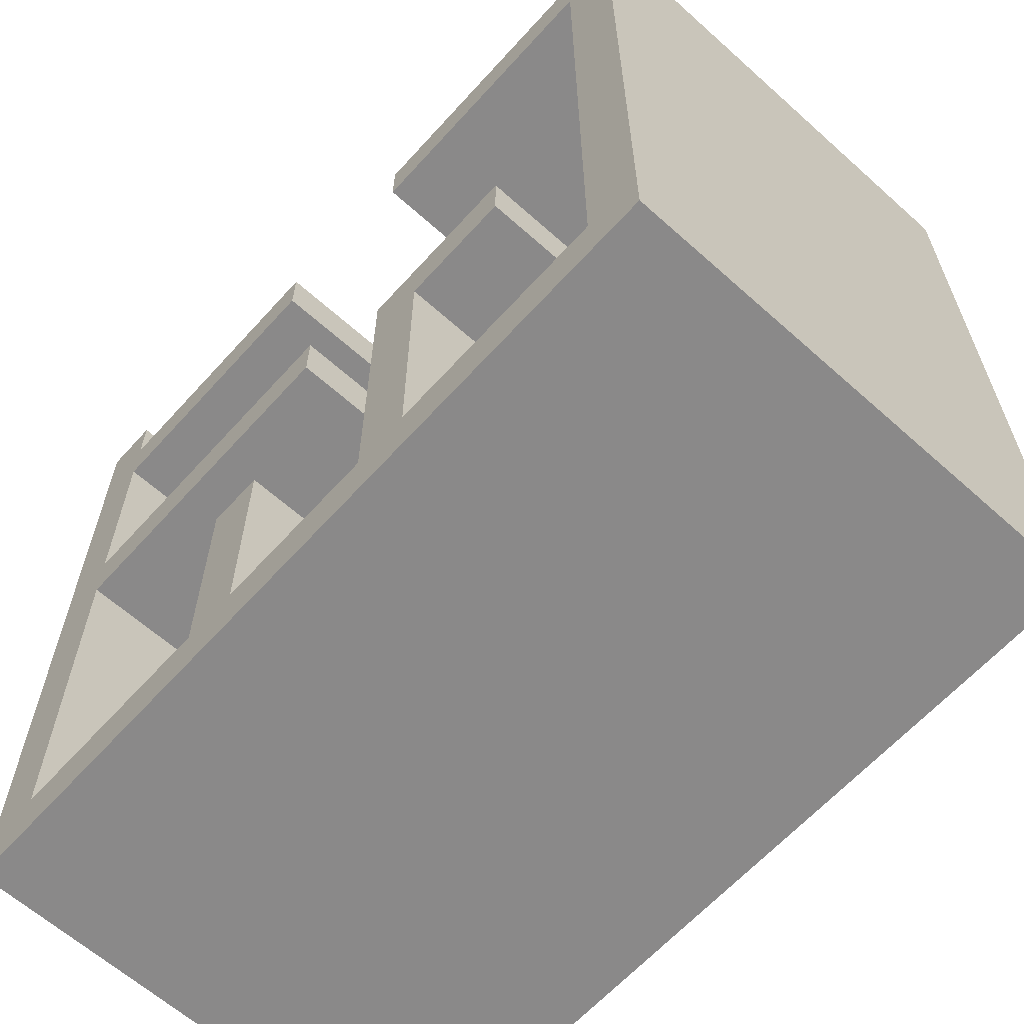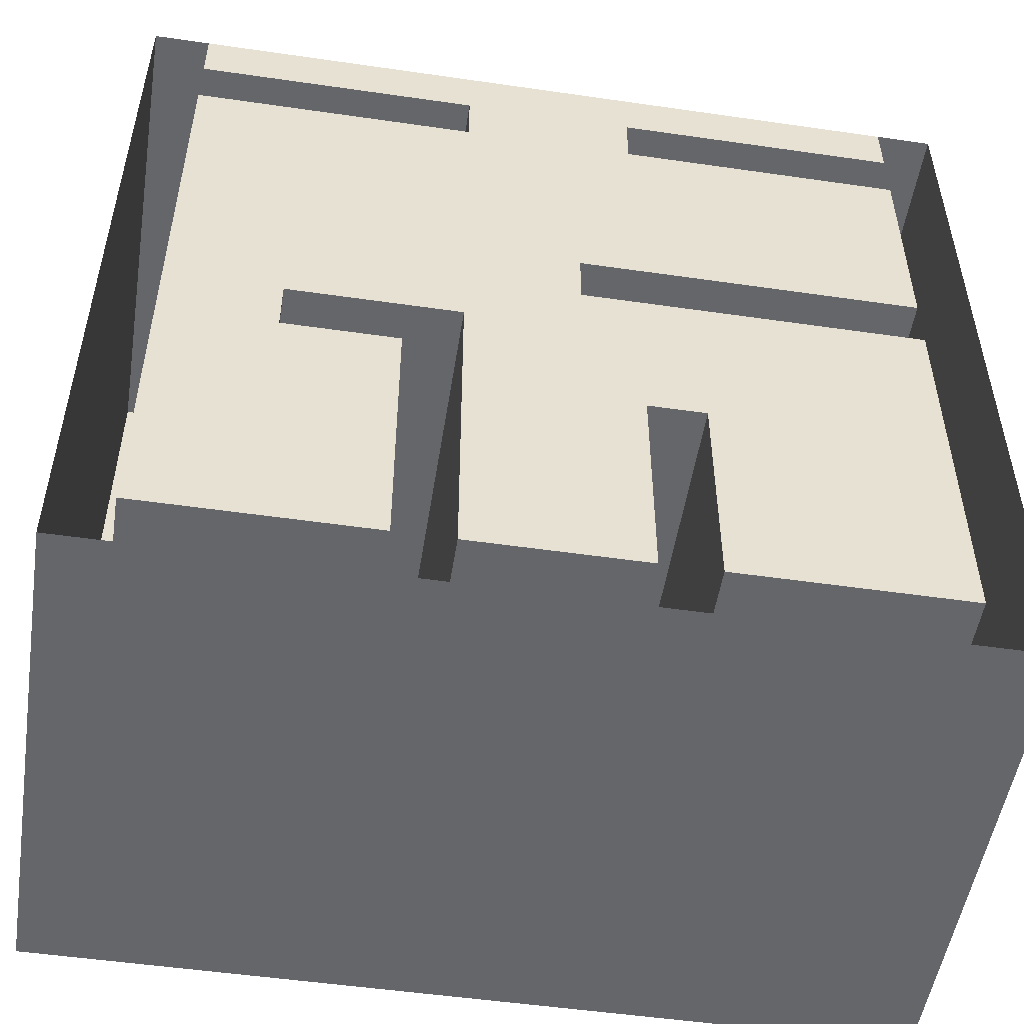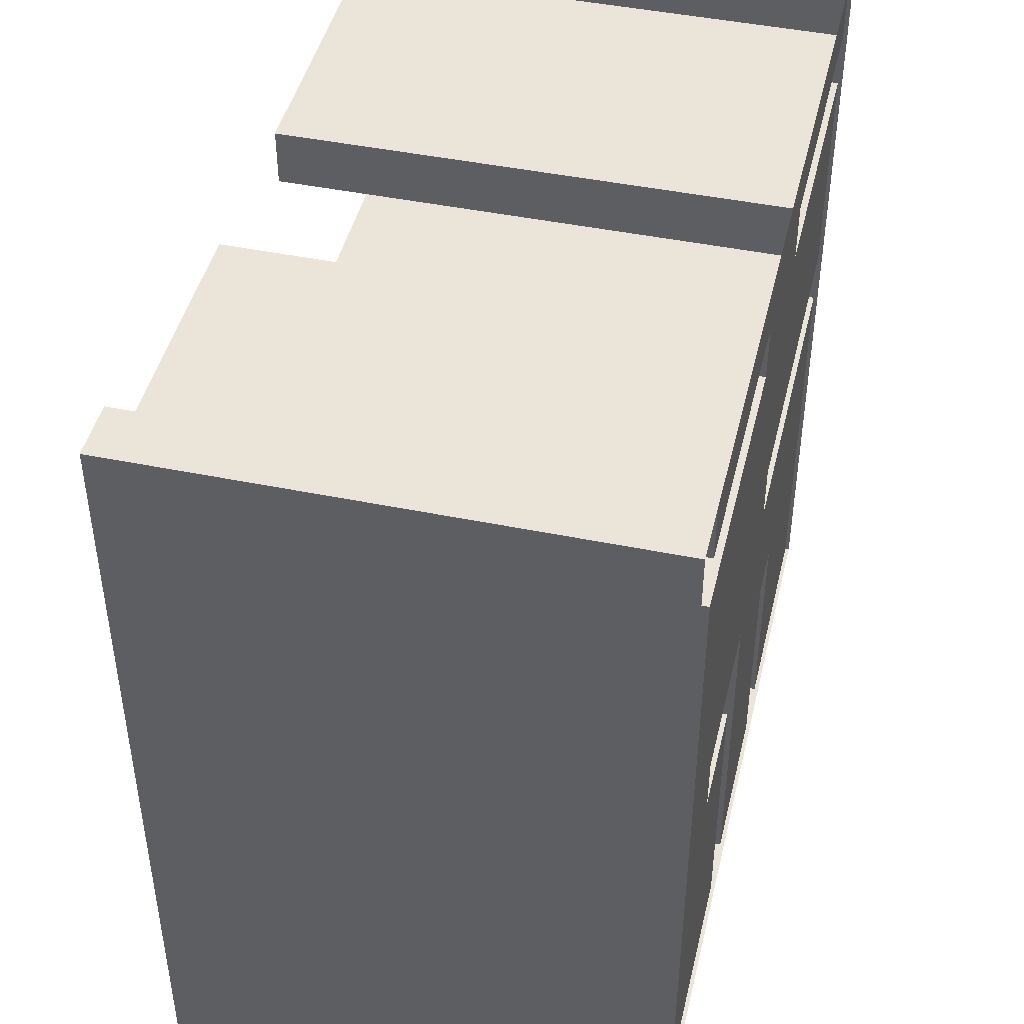
<metadata>
{"format":"obj","ext":"obj","renderer":"f3d","projection":"perspective","resolution":1024,"background":"white","views":[{"elev":-63.3,"azim":-132.1,"up":"+Z"},{"elev":-51.8,"azim":-8.9,"up":"+Z"},{"elev":45.3,"azim":-76.7,"up":"+Z"}]}
</metadata>
<code>
v 10 0 10
v 8.667 0 10
v 7.333 0 10
v 6 0 10
v 4.667 0 10
v 3.333 0 10
v 2 0 10
v 0.6667 0 10
v -0.6667 0 10
v -2 0 10
v -3.333 0 10
v -4.667 0 10
v -6 0 10
v -7.333 0 10
v -8.667 0 10
v -10 0 10
v -10 0 8.667
v -8.667 0 8.667
v -7.333 0 8.667
v -6 0 8.667
v -4.667 0 8.667
v -3.333 0 8.667
v -2 0 8.667
v -0.6667 0 8.667
v 0.6667 0 8.667
v 2 0 8.667
v 3.333 0 8.667
v 4.667 0 8.667
v 6 0 8.667
v 7.333 0 8.667
v 8.667 0 8.667
v 10 0 8.667
v 10 0 7.333
v 8.667 0 7.333
v 7.333 0 7.333
v 6 0 7.333
v 4.667 0 7.333
v 3.333 0 7.333
v 2 0 7.333
v 0.6667 0 7.333
v -0.6667 0 7.333
v -2 0 7.333
v -3.333 0 7.333
v -4.667 0 7.333
v -6 0 7.333
v -7.333 0 7.333
v -8.667 0 7.333
v -10 0 7.333
v -10 0 6
v -8.667 0 6
v -7.333 0 6
v -6 0 6
v -4.667 0 6
v -3.333 0 6
v -2 0 6
v -0.6667 0 6
v 0.6667 0 6
v 2 0 6
v 3.333 0 6
v 4.667 0 6
v 6 0 6
v 7.333 0 6
v 8.667 0 6
v 10 0 6
v 10 0 4.667
v 8.667 0 4.667
v 7.333 0 4.667
v 6 0 4.667
v 4.667 0 4.667
v 3.333 0 4.667
v 2 0 4.667
v 0.6667 0 4.667
v -0.6667 0 4.667
v -2 0 4.667
v -3.333 0 4.667
v -4.667 0 4.667
v -6 0 4.667
v -7.333 0 4.667
v -8.667 0 4.667
v -10 0 4.667
v -10 0 3.333
v -8.667 0 3.333
v -7.333 0 3.333
v -6 0 3.333
v -4.667 0 3.333
v -3.333 0 3.333
v -2 0 3.333
v -0.6667 0 3.333
v 0.6667 0 3.333
v 2 0 3.333
v 3.333 0 3.333
v 4.667 0 3.333
v 6 0 3.333
v 7.333 0 3.333
v 8.667 0 3.333
v 10 0 3.333
v 10 0 2
v 8.667 0 2
v 7.333 0 2
v 6 0 2
v 4.667 0 2
v 3.333 0 2
v 2 0 2
v 0.6667 0 2
v -0.6667 0 2
v -2 0 2
v -3.333 0 2
v -4.667 0 2
v -6 0 2
v -7.333 0 2
v -8.667 0 2
v -10 0 2
v -10 0 0.6667
v -8.667 0 0.6667
v -7.333 0 0.6667
v -6 0 0.6667
v -4.667 0 0.6667
v -3.333 0 0.6667
v -2 0 0.6667
v -0.6667 0 0.6667
v 0.6667 0 0.6667
v 2 0 0.6667
v 3.333 0 0.6667
v 4.667 0 0.6667
v 6 0 0.6667
v 7.333 0 0.6667
v 8.667 0 0.6667
v 10 0 0.6667
v 10 -0 -0.6667
v 8.667 -0 -0.6667
v 7.333 -0 -0.6667
v 6 -0 -0.6667
v 4.667 -0 -0.6667
v 3.333 -0 -0.6667
v 2 -0 -0.6667
v 0.6667 -0 -0.6667
v -0.6667 -0 -0.6667
v -2 -0 -0.6667
v -3.333 -0 -0.6667
v -4.667 -0 -0.6667
v -6 -0 -0.6667
v -7.333 -0 -0.6667
v -8.667 -0 -0.6667
v -10 -0 -0.6667
v -10 -0 -2
v -8.667 -0 -2
v -7.333 -0 -2
v -6 -0 -2
v -4.667 -0 -2
v -3.333 -0 -2
v -2 -0 -2
v -0.6667 -0 -2
v 0.6667 -0 -2
v 2 -0 -2
v 3.333 -0 -2
v 4.667 -0 -2
v 6 -0 -2
v 7.333 -0 -2
v 8.667 -0 -2
v 10 -0 -2
v 10 -0 -3.333
v 8.667 -0 -3.333
v 7.333 -0 -3.333
v 6 -0 -3.333
v 4.667 -0 -3.333
v 3.333 -0 -3.333
v 2 -0 -3.333
v 0.6667 -0 -3.333
v -0.6667 -0 -3.333
v -2 -0 -3.333
v -3.333 -0 -3.333
v -4.667 -0 -3.333
v -6 -0 -3.333
v -7.333 -0 -3.333
v -8.667 -0 -3.333
v -10 -0 -3.333
v -10 -0 -4.667
v -8.667 -0 -4.667
v -7.333 -0 -4.667
v -6 -0 -4.667
v -4.667 -0 -4.667
v -3.333 -0 -4.667
v -2 -0 -4.667
v -0.6667 -0 -4.667
v 0.6667 -0 -4.667
v 2 -0 -4.667
v 3.333 -0 -4.667
v 4.667 -0 -4.667
v 6 -0 -4.667
v 7.333 -0 -4.667
v 8.667 -0 -4.667
v 10 -0 -4.667
v 10 -0 -6
v 8.667 -0 -6
v 7.333 -0 -6
v 6 -0 -6
v 4.667 -0 -6
v 3.333 -0 -6
v 2 -0 -6
v 0.6667 -0 -6
v -0.6667 -0 -6
v -2 -0 -6
v -3.333 -0 -6
v -4.667 -0 -6
v -6 -0 -6
v -7.333 -0 -6
v -8.667 -0 -6
v -10 -0 -6
v -10 -0 -7.333
v -8.667 -0 -7.333
v -7.333 -0 -7.333
v -6 -0 -7.333
v -4.667 -0 -7.333
v -3.333 -0 -7.333
v -2 -0 -7.333
v -0.6667 -0 -7.333
v 0.6667 -0 -7.333
v 2 -0 -7.333
v 3.333 -0 -7.333
v 4.667 -0 -7.333
v 6 -0 -7.333
v 7.333 -0 -7.333
v 8.667 -0 -7.333
v 10 -0 -7.333
v 10 -0 -8.667
v 8.667 -0 -8.667
v 7.333 -0 -8.667
v 6 -0 -8.667
v 4.667 -0 -8.667
v 3.333 -0 -8.667
v 2 -0 -8.667
v 0.6667 -0 -8.667
v -0.6667 -0 -8.667
v -2 -0 -8.667
v -3.333 -0 -8.667
v -4.667 -0 -8.667
v -6 -0 -8.667
v -7.333 -0 -8.667
v -8.667 -0 -8.667
v -10 -0 -8.667
v -10 -0 -10
v -8.667 -0 -10
v -7.333 -0 -10
v -6 -0 -10
v -4.667 -0 -10
v -3.333 -0 -10
v -2 -0 -10
v -0.6667 -0 -10
v 0.6667 -0 -10
v 2 -0 -10
v 3.333 -0 -10
v 4.667 -0 -10
v 6 -0 -10
v 7.333 -0 -10
v 8.667 -0 -10
v 10 -0 -10
v 8.667 11.81 -10
v 10 11.81 -10
v 10 11.81 -8.667
v 7.333 11.81 -10
v 6 11.81 -10
v 4.667 11.81 -10
v 3.333 11.81 -10
v 2 11.81 -10
v 0.6667 11.81 -10
v -0.6667 11.81 -10
v -2 11.81 -10
v -3.333 11.81 -10
v -4.667 11.81 -10
v -6 11.81 -10
v -7.333 11.81 -10
v -8.667 11.81 -10
v -10 11.81 -8.667
v -10 11.81 -10
v -10 11.81 -7.333
v -8.667 11.81 -7.333
v -8.667 11.81 -8.667
v -7.333 11.81 -8.667
v -6 11.81 -8.667
v -4.667 11.81 -8.667
v -3.333 11.81 -8.667
v -3.333 11.81 -7.333
v -2 11.81 -7.333
v -2 11.81 -8.667
v -0.6667 11.81 -8.667
v 0.6667 11.81 -8.667
v 2 11.81 -8.667
v 2 11.81 -7.333
v 3.333 11.81 -7.333
v 3.333 11.81 -8.667
v 4.667 11.81 -8.667
v 6 11.81 -8.667
v 7.333 11.81 -8.667
v 8.667 11.81 -8.667
v 8.667 11.81 -7.333
v 10 11.81 -7.333
v 10 11.81 -6
v 8.667 11.81 -6
v 3.333 11.81 -6
v 2 11.81 -6
v -2 11.81 -6
v -3.333 11.81 -6
v -10 11.81 -6
v -8.667 11.81 -6
v -10 11.81 -4.667
v -8.667 11.81 -4.667
v -3.333 11.81 -4.667
v -2 11.81 -4.667
v 2 11.81 -4.667
v 3.333 11.81 -4.667
v 8.667 11.81 -4.667
v 10 11.81 -4.667
v 10 11.81 -3.333
v 8.667 11.81 -3.333
v 3.333 11.81 -3.333
v 2 11.81 -3.333
v -2 11.81 -3.333
v -3.333 11.81 -3.333
v -10 11.81 -3.333
v -8.667 11.81 -3.333
v -10 11.81 -2
v -8.667 11.81 -2
v -3.333 11.81 -2
v -2 11.81 -2
v 8.667 11.81 -2
v 10 11.81 -2
v 10 11.81 -0.6667
v 8.667 11.81 -0.6667
v -2 11.81 -0.6667
v -4.667 11.81 -2
v -6 11.81 -2
v -6 11.81 -0.6667
v -10 11.81 -0.6667
v -8.667 11.81 -0.6667
v -10 11.81 0.6667
v -8.667 11.81 0.6667
v -4.667 11.81 -0.6667
v -3.333 11.81 -0.6667
v 8.667 11.81 0.6667
v 10 11.81 0.6667
v 10 11.81 2
v 7.333 11.81 0.6667
v 6 11.81 0.6667
v 4.667 11.81 0.6667
v 3.333 11.81 0.6667
v 2 11.81 0.6667
v 0.6667 11.81 0.6667
v 0.6667 11.81 2
v -10 11.81 2
v -8.667 11.81 2
v -10 11.81 3.333
v -8.667 11.81 3.333
v 2 11.81 2
v 3.333 11.81 2
v 4.667 11.81 2
v 6 11.81 2
v 7.333 11.81 2
v 8.667 11.81 2
v 8.667 11.81 3.333
v 10 11.81 3.333
v 10 11.81 4.667
v 8.667 11.81 4.667
v -10 11.81 4.667
v -8.667 11.81 4.667
v -10 11.81 6
v -8.667 11.81 6
v 8.667 11.81 6
v 10 11.81 6
v 10 11.81 7.333
v 8.667 11.81 7.333
v -10 11.81 7.333
v -8.667 11.81 7.333
v -10 11.81 8.667
v -7.333 11.81 7.333
v -6 11.81 7.333
v -4.667 11.81 7.333
v -3.333 11.81 7.333
v -2 11.81 7.333
v -2 11.81 8.667
v 2 11.81 8.667
v 2 11.81 7.333
v 3.333 11.81 7.333
v 4.667 11.81 7.333
v 6 11.81 7.333
v 7.333 11.81 7.333
v 10 11.81 8.667
v 10 11.81 10
v 7.333 11.81 8.667
v 8.667 11.81 8.667
v 8.667 11.81 10
v 6 11.81 8.667
v 4.667 11.81 8.667
v 3.333 11.81 8.667
v -3.333 11.81 8.667
v -4.667 11.81 8.667
v -6 11.81 8.667
v -7.333 11.81 8.667
v -8.667 11.81 8.667
v -10 11.81 10
v -8.667 11.81 10
f 399 400 398
f 399 398 373
f 390 387 386
f 390 386 389
f 389 386 369
f 389 369 370
f 388 389 370
f 388 370 385
f 391 388 385
f 391 385 384
f 392 391 384
f 392 384 383
f 393 392 383
f 393 383 382
f 380 393 382
f 380 382 381
f 394 379 378
f 394 378 377
f 395 394 377
f 395 377 376
f 396 395 376
f 396 376 375
f 397 396 375
f 397 375 374
f 398 397 374
f 398 374 372
f 373 398 372
f 373 372 371
f 371 372 366
f 371 366 365
f 370 369 368
f 370 368 367
f 367 368 361
f 367 361 362
f 365 366 364
f 365 364 363
f 363 364 352
f 363 352 351
f 362 361 360
f 362 360 359
f 359 360 341
f 359 341 358
f 351 352 350
f 351 350 349
f 349 350 336
f 349 336 335
f 348 353 346
f 348 346 347
f 353 354 345
f 353 345 346
f 354 355 344
f 354 344 345
f 355 356 343
f 355 343 344
f 356 357 342
f 356 342 343
f 357 358 339
f 357 339 342
f 358 341 340
f 358 340 339
f 339 340 327
f 339 327 328
f 335 336 334
f 335 334 333
f 333 334 322
f 333 322 321
f 332 337 330
f 332 330 331
f 337 338 323
f 337 323 330
f 338 329 324
f 338 324 323
f 328 327 326
f 328 326 325
f 325 326 313
f 325 313 314
f 323 324 317
f 323 317 318
f 321 322 320
f 321 320 319
f 319 320 306
f 319 306 305
f 318 317 308
f 318 308 307
f 316 315 310
f 316 310 309
f 314 313 312
f 314 312 311
f 311 312 297
f 311 297 298
f 309 310 299
f 309 299 300
f 307 308 301
f 307 301 302
f 305 306 304
f 305 304 303
f 303 304 276
f 303 276 275
f 302 301 283
f 302 283 282
f 300 299 289
f 300 289 288
f 298 297 296
f 298 296 295
f 295 296 259
f 295 259 294
f 288 289 290
f 288 290 287
f 282 283 284
f 282 284 281
f 275 276 277
f 275 277 273
f 273 277 272
f 273 272 274
f 277 278 271
f 277 271 272
f 278 279 270
f 278 270 271
f 279 280 269
f 279 269 270
f 280 281 268
f 280 268 269
f 281 284 267
f 281 267 268
f 284 285 266
f 284 266 267
f 285 286 265
f 285 265 266
f 286 287 264
f 286 264 265
f 287 290 263
f 287 263 264
f 290 291 262
f 290 262 263
f 291 292 261
f 291 261 262
f 292 293 260
f 292 260 261
f 293 294 257
f 293 257 260
f 294 259 258
f 294 258 257
f 2 1 387
f 2 387 390
f 16 15 400
f 16 400 399
f 15 18 398
f 15 398 400
f 17 16 399
f 17 399 373
f 18 19 397
f 18 397 398
f 19 20 396
f 19 396 397
f 20 21 395
f 20 395 396
f 21 22 394
f 21 394 395
f 22 23 379
f 22 379 394
f 26 27 393
f 26 393 380
f 27 28 392
f 27 392 393
f 28 29 391
f 28 391 392
f 29 30 388
f 29 388 391
f 31 2 390
f 31 390 389
f 30 31 389
f 30 389 388
f 1 32 386
f 1 386 387
f 32 33 369
f 32 369 386
f 34 35 385
f 34 385 370
f 35 36 384
f 35 384 385
f 36 37 383
f 36 383 384
f 37 38 382
f 37 382 383
f 38 39 381
f 38 381 382
f 39 26 380
f 39 380 381
f 23 42 378
f 23 378 379
f 42 43 377
f 42 377 378
f 43 44 376
f 43 376 377
f 44 45 375
f 44 375 376
f 45 46 374
f 45 374 375
f 46 47 372
f 46 372 374
f 48 17 373
f 48 373 371
f 47 50 366
f 47 366 372
f 49 48 371
f 49 371 365
f 63 34 370
f 63 370 367
f 33 64 368
f 33 368 369
f 64 65 361
f 64 361 368
f 66 63 367
f 66 367 362
f 50 79 364
f 50 364 366
f 80 49 365
f 80 365 363
f 79 82 352
f 79 352 364
f 81 80 363
f 81 363 351
f 95 66 362
f 95 362 359
f 65 96 360
f 65 360 361
f 96 97 341
f 96 341 360
f 98 95 359
f 98 359 358
f 99 98 358
f 99 358 357
f 100 99 357
f 100 357 356
f 101 100 356
f 101 356 355
f 102 101 355
f 102 355 354
f 103 102 354
f 103 354 353
f 104 103 353
f 104 353 348
f 82 111 350
f 82 350 352
f 112 81 351
f 112 351 349
f 111 114 336
f 111 336 350
f 113 112 349
f 113 349 335
f 121 104 348
f 121 348 347
f 122 121 347
f 122 347 346
f 123 122 346
f 123 346 345
f 124 123 345
f 124 345 344
f 125 124 344
f 125 344 343
f 126 125 343
f 126 343 342
f 127 126 342
f 127 342 339
f 97 128 340
f 97 340 341
f 128 129 327
f 128 327 340
f 130 127 339
f 130 339 328
f 139 138 329
f 139 329 338
f 140 139 338
f 140 338 337
f 141 140 337
f 141 337 332
f 114 143 334
f 114 334 336
f 144 113 335
f 144 335 333
f 143 146 322
f 143 322 334
f 145 144 333
f 145 333 321
f 148 141 332
f 148 332 331
f 149 148 331
f 149 331 330
f 150 149 330
f 150 330 323
f 138 151 324
f 138 324 329
f 159 130 328
f 159 328 325
f 129 160 326
f 129 326 327
f 160 161 313
f 160 313 326
f 162 159 325
f 162 325 314
f 167 166 315
f 167 315 316
f 151 170 317
f 151 317 324
f 171 150 323
f 171 323 318
f 146 175 320
f 146 320 322
f 176 145 321
f 176 321 319
f 175 178 306
f 175 306 320
f 177 176 319
f 177 319 305
f 182 171 318
f 182 318 307
f 170 183 308
f 170 308 317
f 186 167 316
f 186 316 309
f 166 187 310
f 166 310 315
f 191 162 314
f 191 314 311
f 161 192 312
f 161 312 313
f 192 193 297
f 192 297 312
f 194 191 311
f 194 311 298
f 187 198 299
f 187 299 310
f 199 186 309
f 199 309 300
f 183 202 301
f 183 301 308
f 203 182 307
f 203 307 302
f 178 207 304
f 178 304 306
f 208 177 305
f 208 305 303
f 207 210 276
f 207 276 304
f 209 208 303
f 209 303 275
f 214 203 302
f 214 302 282
f 202 215 283
f 202 283 301
f 218 199 300
f 218 300 288
f 198 219 289
f 198 289 299
f 223 194 298
f 223 298 295
f 193 224 296
f 193 296 297
f 224 225 259
f 224 259 296
f 226 223 295
f 226 295 294
f 227 226 294
f 227 294 293
f 228 227 293
f 228 293 292
f 229 228 292
f 229 292 291
f 230 229 291
f 230 291 290
f 219 230 290
f 219 290 289
f 231 218 288
f 231 288 287
f 232 231 287
f 232 287 286
f 233 232 286
f 233 286 285
f 234 233 285
f 234 285 284
f 215 234 284
f 215 284 283
f 235 214 282
f 235 282 281
f 236 235 281
f 236 281 280
f 237 236 280
f 237 280 279
f 238 237 279
f 238 279 278
f 239 238 278
f 239 278 277
f 210 239 277
f 210 277 276
f 240 209 275
f 240 275 273
f 242 241 274
f 242 274 272
f 241 240 273
f 241 273 274
f 243 242 272
f 243 272 271
f 244 243 271
f 244 271 270
f 245 244 270
f 245 270 269
f 246 245 269
f 246 269 268
f 247 246 268
f 247 268 267
f 248 247 267
f 248 267 266
f 249 248 266
f 249 266 265
f 250 249 265
f 250 265 264
f 251 250 264
f 251 264 263
f 252 251 263
f 252 263 262
f 253 252 262
f 253 262 261
f 254 253 261
f 254 261 260
f 255 254 260
f 255 260 257
f 225 256 258
f 225 258 259
f 256 255 257
f 256 257 258
f 210 211 238
f 210 238 239
f 211 212 237
f 211 237 238
f 212 213 236
f 212 236 237
f 213 214 235
f 213 235 236
f 215 216 233
f 215 233 234
f 216 217 232
f 216 232 233
f 217 218 231
f 217 231 232
f 219 220 229
f 219 229 230
f 220 221 228
f 220 228 229
f 221 222 227
f 221 227 228
f 222 223 226
f 222 226 227
f 195 194 223
f 195 223 222
f 196 195 222
f 196 222 221
f 197 196 221
f 197 221 220
f 198 197 220
f 198 220 219
f 200 199 218
f 200 218 217
f 201 200 217
f 201 217 216
f 202 201 216
f 202 216 215
f 204 203 214
f 204 214 213
f 205 204 213
f 205 213 212
f 206 205 212
f 206 212 211
f 207 206 211
f 207 211 210
f 178 179 206
f 178 206 207
f 179 180 205
f 179 205 206
f 180 181 204
f 180 204 205
f 181 182 203
f 181 203 204
f 183 184 201
f 183 201 202
f 184 185 200
f 184 200 201
f 185 186 199
f 185 199 200
f 187 188 197
f 187 197 198
f 188 189 196
f 188 196 197
f 189 190 195
f 189 195 196
f 190 191 194
f 190 194 195
f 163 162 191
f 163 191 190
f 164 163 190
f 164 190 189
f 165 164 189
f 165 189 188
f 166 165 188
f 166 188 187
f 168 167 186
f 168 186 185
f 169 168 185
f 169 185 184
f 170 169 184
f 170 184 183
f 172 171 182
f 172 182 181
f 173 172 181
f 173 181 180
f 174 173 180
f 174 180 179
f 175 174 179
f 175 179 178
f 146 147 174
f 146 174 175
f 147 148 173
f 147 173 174
f 148 149 172
f 148 172 173
f 149 150 171
f 149 171 172
f 151 152 169
f 151 169 170
f 152 153 168
f 152 168 169
f 153 154 167
f 153 167 168
f 154 155 166
f 154 166 167
f 155 156 165
f 155 165 166
f 156 157 164
f 156 164 165
f 157 158 163
f 157 163 164
f 158 159 162
f 158 162 163
f 131 130 159
f 131 159 158
f 132 131 158
f 132 158 157
f 133 132 157
f 133 157 156
f 134 133 156
f 134 156 155
f 135 134 155
f 135 155 154
f 136 135 154
f 136 154 153
f 137 136 153
f 137 153 152
f 138 137 152
f 138 152 151
f 142 141 148
f 142 148 147
f 143 142 147
f 143 147 146
f 114 115 142
f 114 142 143
f 115 116 141
f 115 141 142
f 116 117 140
f 116 140 141
f 117 118 139
f 117 139 140
f 118 119 138
f 118 138 139
f 119 120 137
f 119 137 138
f 120 121 136
f 120 136 137
f 121 122 135
f 121 135 136
f 122 123 134
f 122 134 135
f 123 124 133
f 123 133 134
f 124 125 132
f 124 132 133
f 125 126 131
f 125 131 132
f 126 127 130
f 126 130 131
f 105 104 121
f 105 121 120
f 106 105 120
f 106 120 119
f 107 106 119
f 107 119 118
f 108 107 118
f 108 118 117
f 109 108 117
f 109 117 116
f 110 109 116
f 110 116 115
f 111 110 115
f 111 115 114
f 82 83 110
f 82 110 111
f 83 84 109
f 83 109 110
f 84 85 108
f 84 108 109
f 85 86 107
f 85 107 108
f 86 87 106
f 86 106 107
f 87 88 105
f 87 105 106
f 88 89 104
f 88 104 105
f 89 90 103
f 89 103 104
f 90 91 102
f 90 102 103
f 91 92 101
f 91 101 102
f 92 93 100
f 92 100 101
f 93 94 99
f 93 99 100
f 94 95 98
f 94 98 99
f 67 66 95
f 67 95 94
f 68 67 94
f 68 94 93
f 69 68 93
f 69 93 92
f 70 69 92
f 70 92 91
f 71 70 91
f 71 91 90
f 72 71 90
f 72 90 89
f 73 72 89
f 73 89 88
f 74 73 88
f 74 88 87
f 75 74 87
f 75 87 86
f 76 75 86
f 76 86 85
f 77 76 85
f 77 85 84
f 78 77 84
f 78 84 83
f 79 78 83
f 79 83 82
f 50 51 78
f 50 78 79
f 51 52 77
f 51 77 78
f 52 53 76
f 52 76 77
f 53 54 75
f 53 75 76
f 54 55 74
f 54 74 75
f 55 56 73
f 55 73 74
f 56 57 72
f 56 72 73
f 57 58 71
f 57 71 72
f 58 59 70
f 58 70 71
f 59 60 69
f 59 69 70
f 60 61 68
f 60 68 69
f 61 62 67
f 61 67 68
f 62 63 66
f 62 66 67
f 35 34 63
f 35 63 62
f 36 35 62
f 36 62 61
f 37 36 61
f 37 61 60
f 38 37 60
f 38 60 59
f 39 38 59
f 39 59 58
f 40 39 58
f 40 58 57
f 41 40 57
f 41 57 56
f 42 41 56
f 42 56 55
f 43 42 55
f 43 55 54
f 44 43 54
f 44 54 53
f 45 44 53
f 45 53 52
f 46 45 52
f 46 52 51
f 47 46 51
f 47 51 50
f 23 24 41
f 23 41 42
f 24 25 40
f 24 40 41
f 25 26 39
f 25 39 40
f 3 2 31
f 3 31 30
f 4 3 30
f 4 30 29
f 5 4 29
f 5 29 28
f 6 5 28
f 6 28 27
f 7 6 27
f 7 27 26
f 8 7 26
f 8 26 25
f 9 8 25
f 9 25 24
f 10 9 24
f 10 24 23
f 11 10 23
f 11 23 22
f 12 11 22
f 12 22 21
f 13 12 21
f 13 21 20
f 14 13 20
f 14 20 19
f 15 14 19
f 15 19 18

</code>
